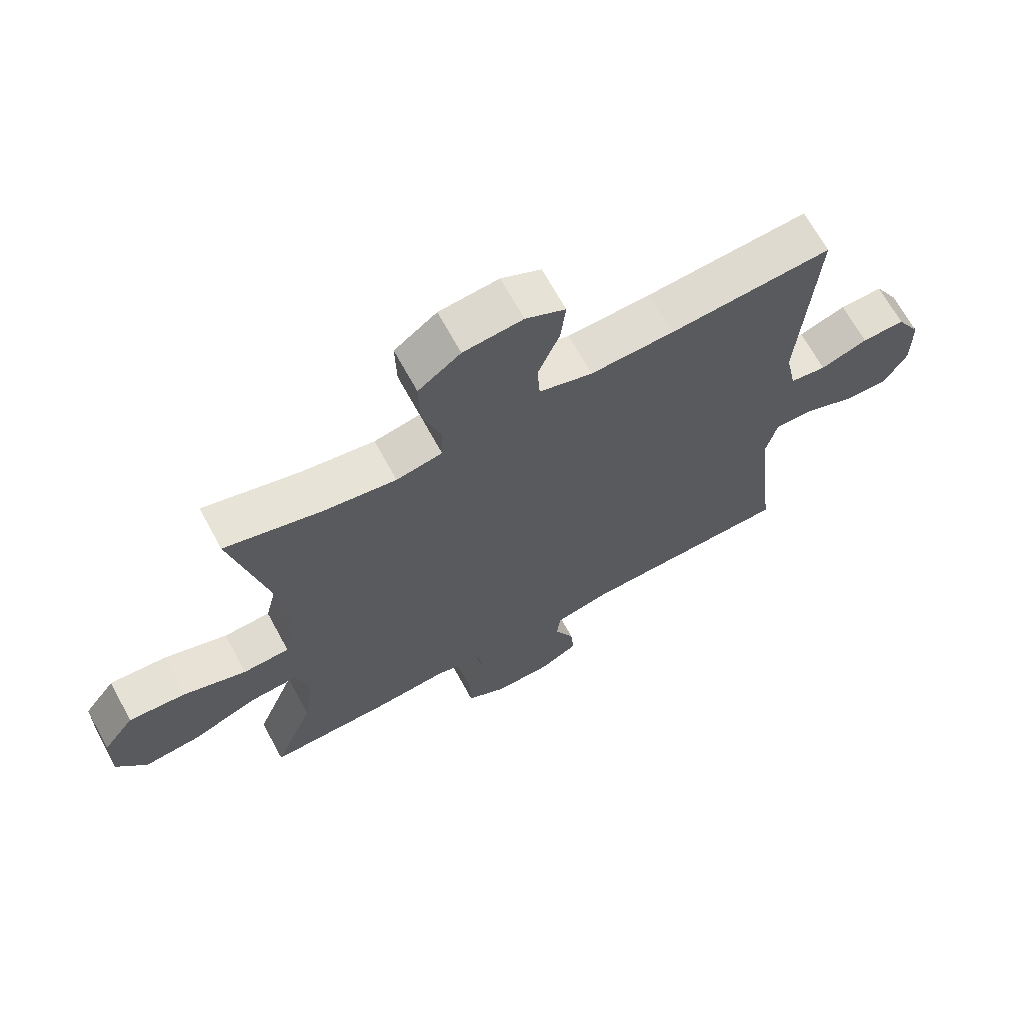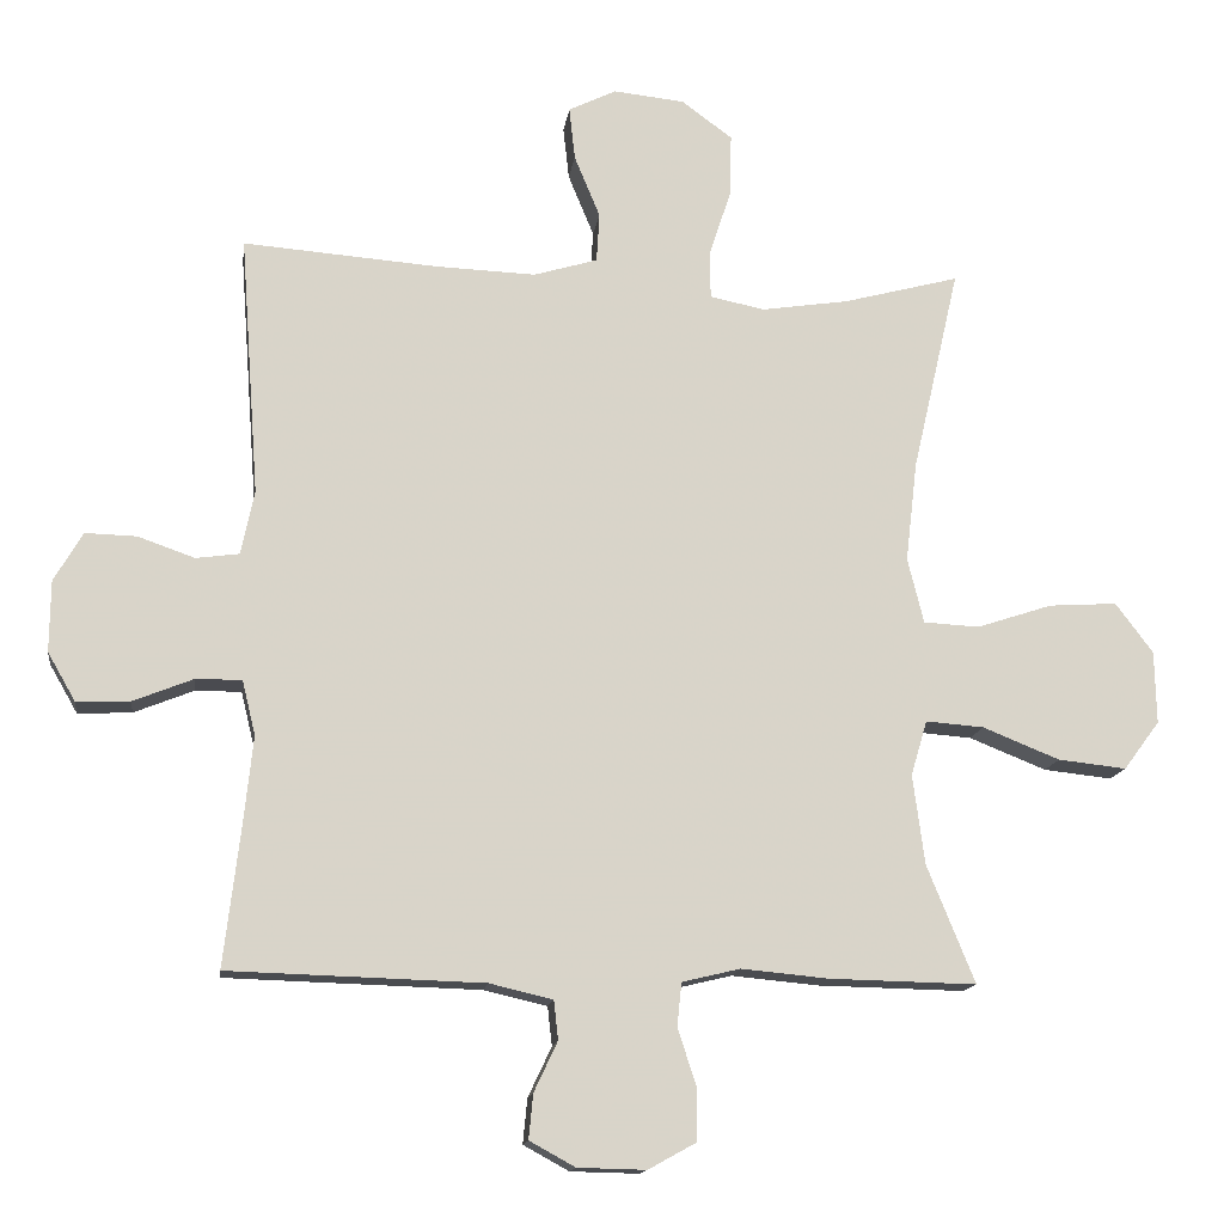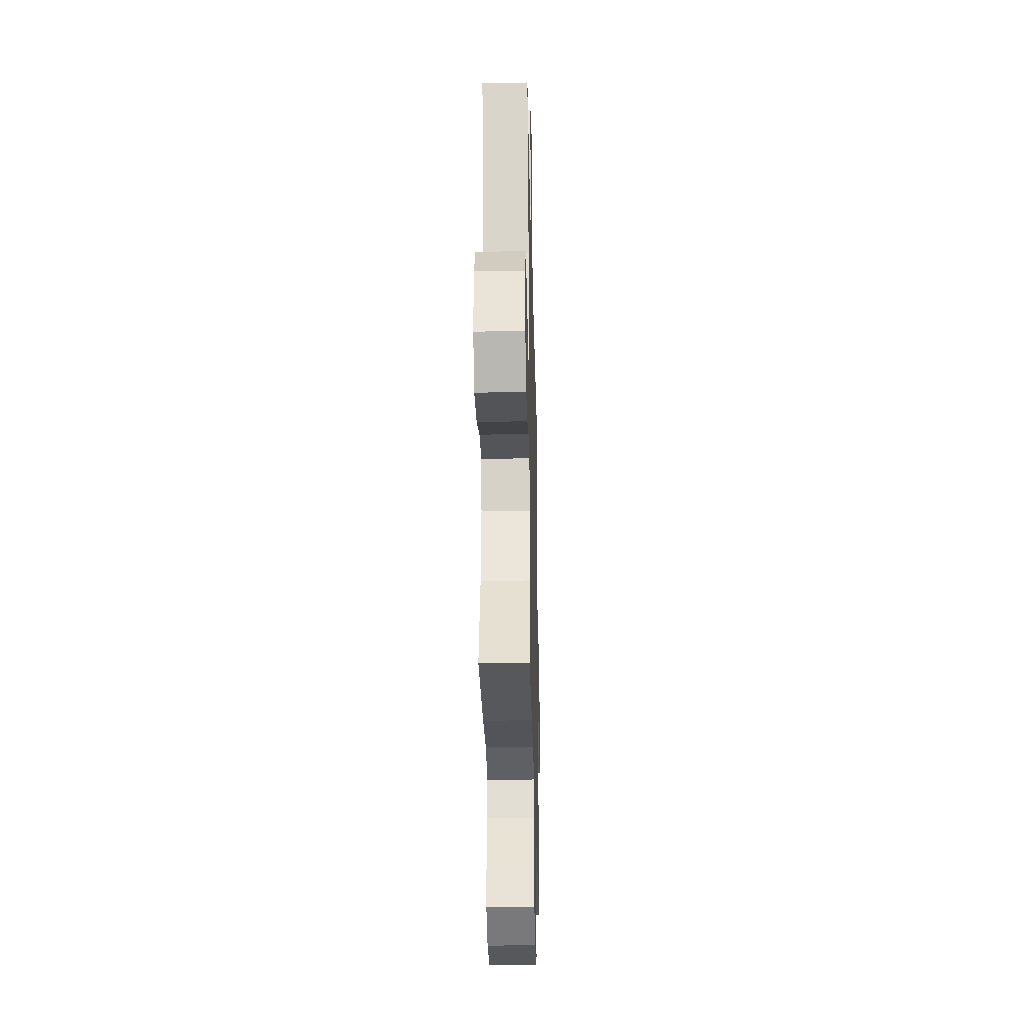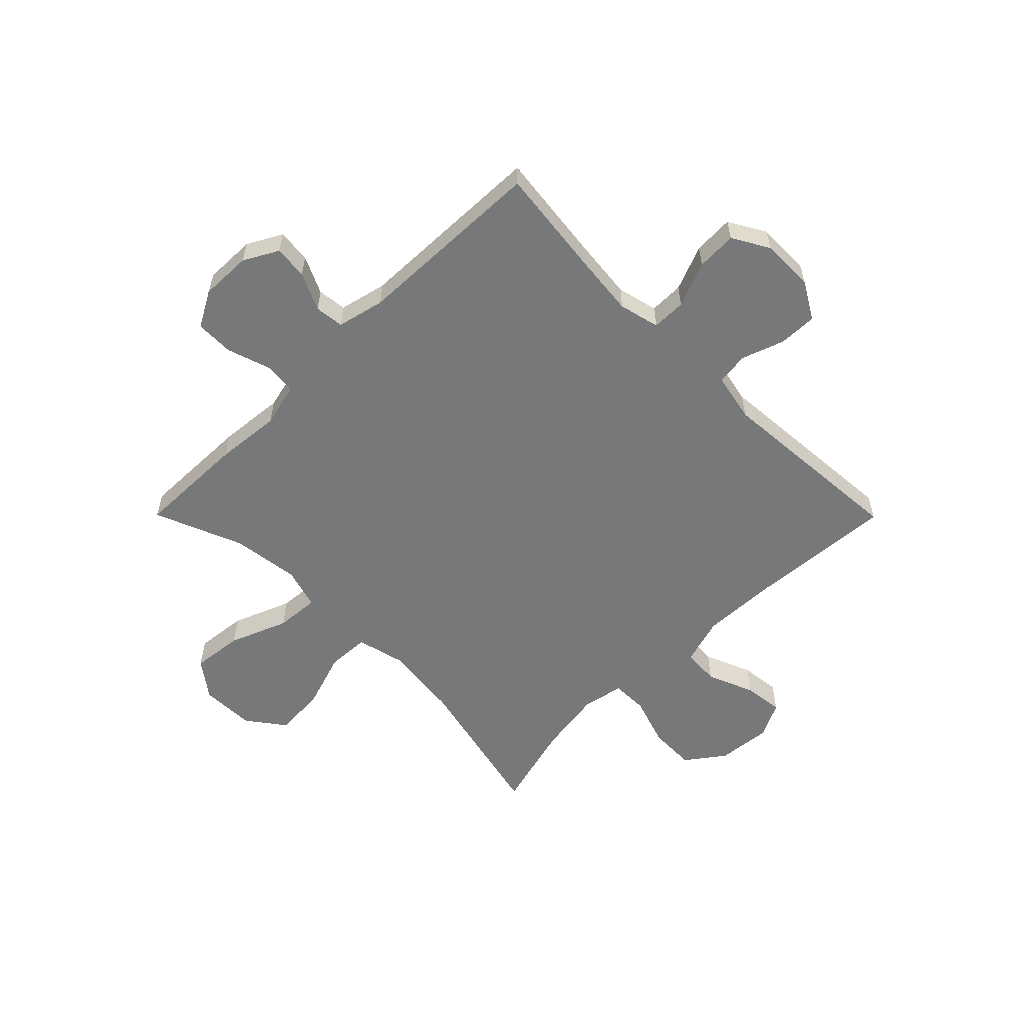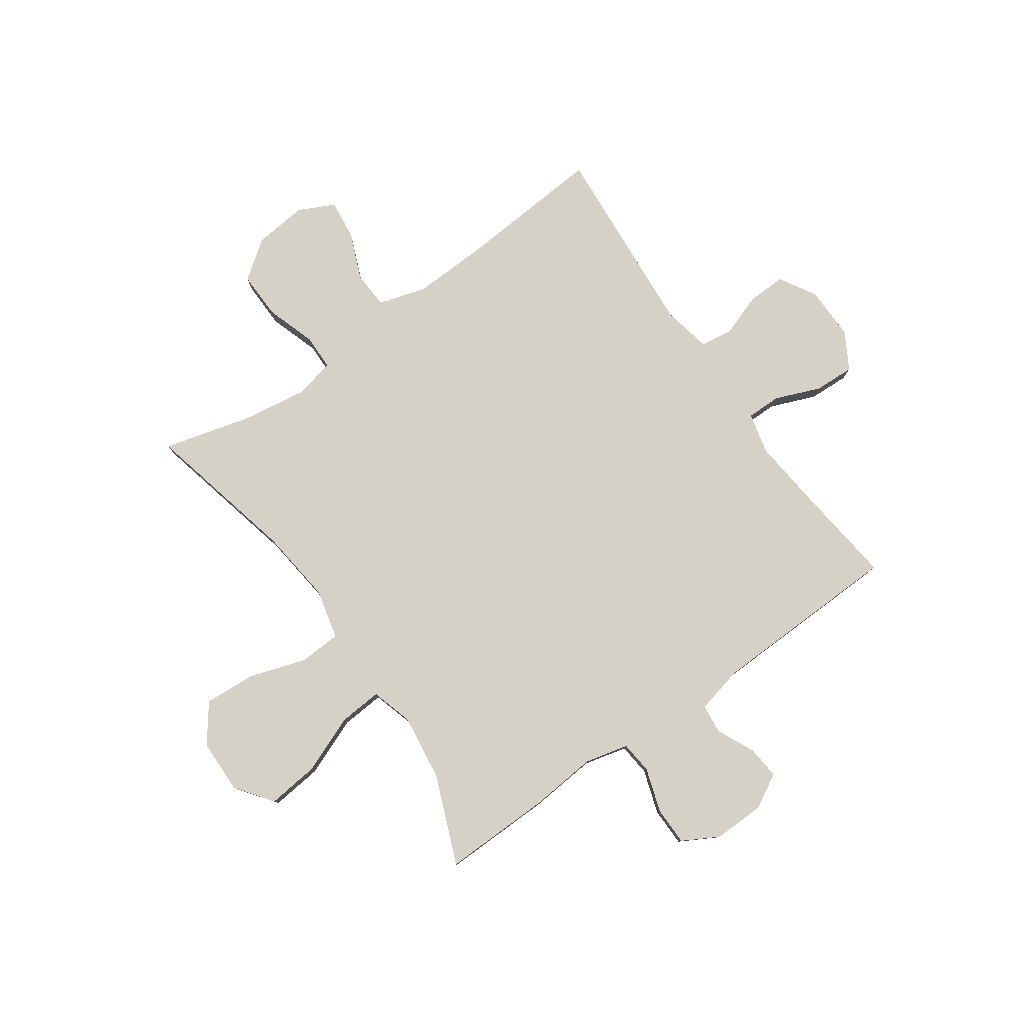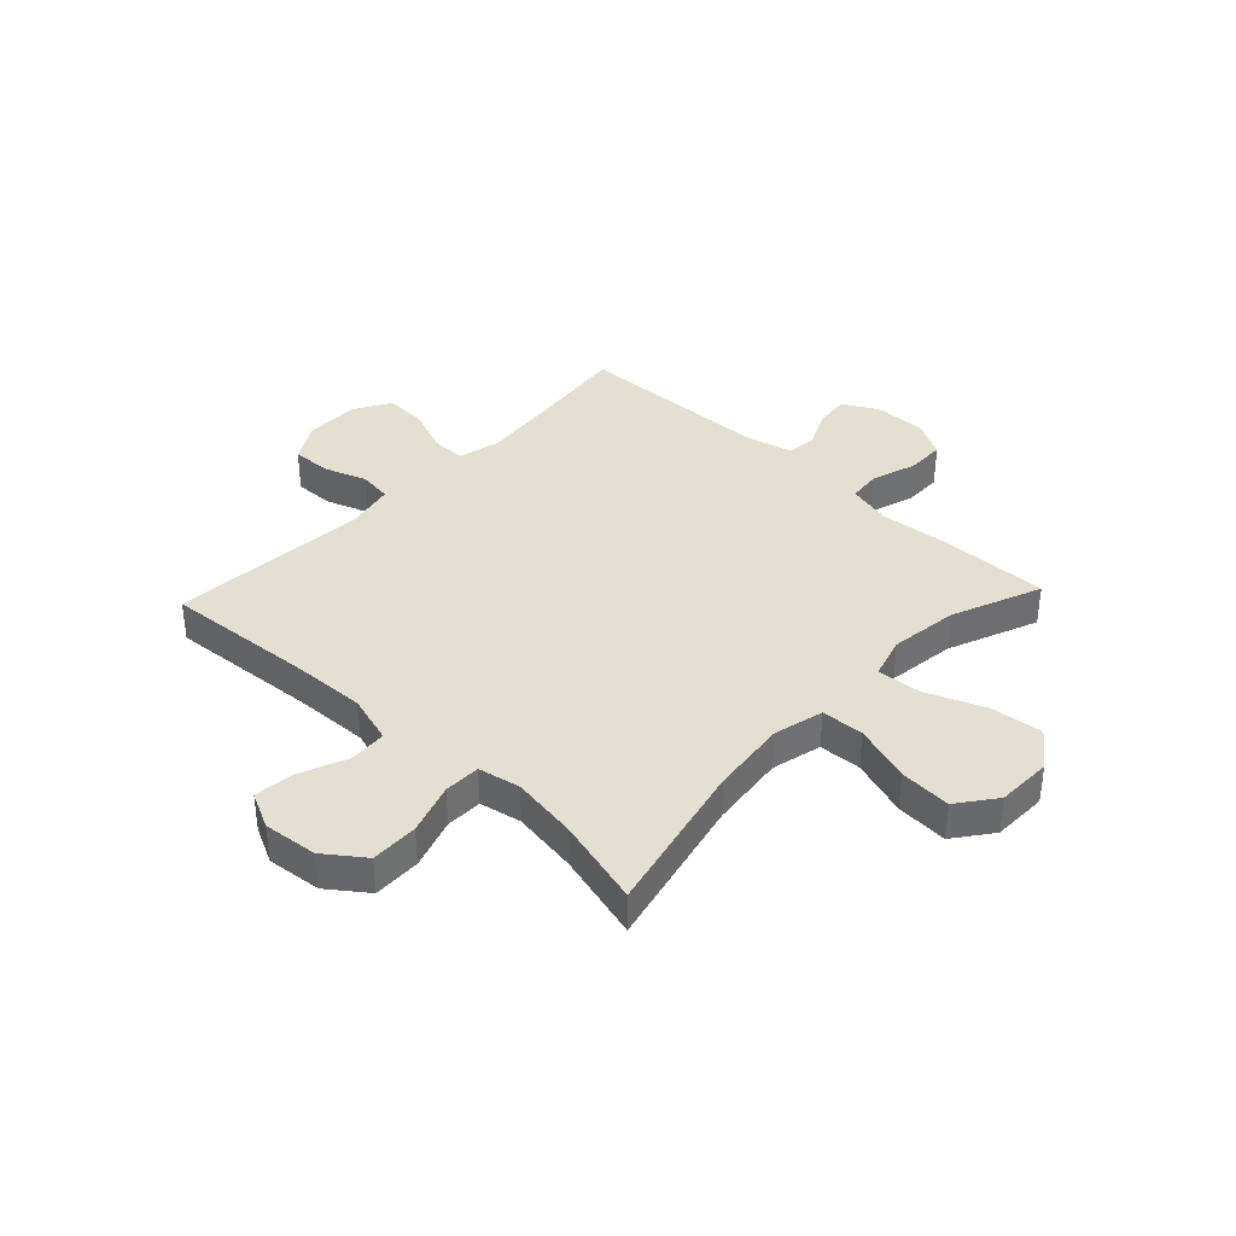
<metadata>
{"format":"obj","ext":"obj","renderer":"f3d","projection":"perspective","resolution":1024,"background":"white","views":[{"elev":67.4,"azim":151.5,"up":"+Z"},{"elev":-14.5,"azim":-7.8,"up":"+Z"},{"elev":-29.0,"azim":91.3,"up":"+Z"},{"elev":-57.3,"azim":-135.2,"up":"+Y"},{"elev":79.7,"azim":144.9,"up":"+Y"},{"elev":37.4,"azim":43.3,"up":"+Y"}]}
</metadata>
<code>
v 0.5 0.07 0.5
v 0.436 0.07 0.222
v 0.42 0.07 0.085
v 0.442 0.07 -0.004
v 0.518 0.07 -0.008
v 0.621 0.07 0.026
v 0.714 0.07 0.032
v 0.765 0.07 -0.036
v 0.767 0.07 -0.135
v 0.718 0.07 -0.201
v 0.625 0.07 -0.191
v 0.52 0.07 -0.149
v 0.441 0.07 -0.143
v 0.419 0.07 -0.218
v 0.435 0.07 -0.34
v 0.5 0.07 -0.5
v 0.3 0.07 -0.496
v 0.181 0.07 -0.485
v 0.102 0.07 -0.504
v 0.096 0.07 -0.563
v 0.122 0.07 -0.643
v 0.121 0.07 -0.712
v 0.056 0.07 -0.748
v -0.037 0.07 -0.746
v -0.099 0.07 -0.712
v -0.093 0.07 -0.651
v -0.061 0.07 -0.583
v -0.067 0.07 -0.53
v -0.153 0.07 -0.51
v -0.5 0.07 -0.5
v -0.477 0.07 -0.305
v -0.465 0.07 -0.189
v -0.483 0.07 -0.115
v -0.545 0.07 -0.115
v -0.627 0.07 -0.148
v -0.7 0.07 -0.151
v -0.738 0.07 -0.085
v -0.737 0.07 0.012
v -0.698 0.07 0.079
v -0.628 0.07 0.077
v -0.551 0.07 0.05
v -0.492 0.07 0.058
v -0.474 0.07 0.146
v -0.5 0.07 0.5
v -0.235 0.07 0.48
v -0.099 0.07 0.475
v -0.012 0.07 0.501
v -0.008 0.07 0.568
v -0.043 0.07 0.653
v -0.051 0.07 0.725
v 0.014 0.07 0.757
v 0.111 0.07 0.747
v 0.18 0.07 0.696
v 0.178 0.07 0.611
v 0.148 0.07 0.52
v 0.149 0.07 0.455
v 0.224 0.07 0.44
v 0.342 0.07 0.458
v 0.5 0 0.5
v 0.436 0 0.222
v 0.42 0 0.085
v 0.442 0 -0.004
v 0.518 0 -0.008
v 0.621 0 0.026
v 0.714 0 0.032
v 0.765 0 -0.036
v 0.767 0 -0.135
v 0.718 0 -0.201
v 0.625 0 -0.191
v 0.52 0 -0.149
v 0.441 0 -0.143
v 0.419 0 -0.218
v 0.435 0 -0.34
v 0.5 0 -0.5
v 0.3 0 -0.496
v 0.181 0 -0.485
v 0.102 0 -0.504
v 0.096 0 -0.563
v 0.122 0 -0.643
v 0.121 0 -0.712
v 0.056 0 -0.748
v -0.037 0 -0.746
v -0.099 0 -0.712
v -0.093 0 -0.651
v -0.061 0 -0.583
v -0.067 0 -0.53
v -0.153 0 -0.51
v -0.5 0 -0.5
v -0.477 0 -0.305
v -0.465 0 -0.189
v -0.483 0 -0.115
v -0.545 0 -0.115
v -0.627 0 -0.148
v -0.7 0 -0.151
v -0.738 0 -0.085
v -0.737 0 0.012
v -0.698 0 0.079
v -0.628 0 0.077
v -0.551 0 0.05
v -0.492 0 0.058
v -0.474 0 0.146
v -0.5 0 0.5
v -0.235 0 0.48
v -0.099 0 0.475
v -0.012 0 0.501
v -0.008 0 0.568
v -0.043 0 0.653
v -0.051 0 0.725
v 0.014 0 0.757
v 0.111 0 0.747
v 0.18 0 0.696
v 0.178 0 0.611
v 0.148 0 0.52
v 0.149 0 0.455
v 0.224 0 0.44
v 0.342 0 0.458
f 52 53 54 55
f 52 55 56
f 51 52 56
f 48 49 50 51
f 47 48 51 56
f 46 47 56
f 45 46 56 57
f 43 44 45 57
f 38 39 40 41
f 38 41 42
f 37 38 42
f 34 35 36 37
f 33 34 37 42
f 32 33 42 43
f 29 30 31
f 28 29 31 32
f 24 25 26 27
f 24 27 28
f 23 24 28
f 20 21 22 23
f 19 20 23 28
f 18 19 28 32
f 15 16 17 18
f 14 15 18 32
f 9 10 11 12
f 9 12 13
f 8 9 13
f 5 6 7 8
f 4 5 8 13
f 3 4 13 14
f 58 1 2
f 58 2 3
f 32 43 57 58
f 3 14 32 58
f 113 112 111 110
f 114 113 110
f 114 110 109
f 109 108 107 106
f 114 109 106 105
f 114 105 104
f 115 114 104 103
f 115 103 102 101
f 99 98 97 96
f 100 99 96
f 100 96 95
f 95 94 93 92
f 100 95 92 91
f 101 100 91 90
f 89 88 87
f 90 89 87 86
f 85 84 83 82
f 86 85 82
f 86 82 81
f 81 80 79 78
f 86 81 78 77
f 90 86 77 76
f 76 75 74 73
f 90 76 73 72
f 70 69 68 67
f 71 70 67
f 71 67 66
f 66 65 64 63
f 71 66 63 62
f 72 71 62 61
f 60 59 116
f 61 60 116
f 116 115 101 90
f 116 90 72 61
f 1 59 60 2
f 2 60 61 3
f 3 61 62 4
f 4 62 63 5
f 5 63 64 6
f 6 64 65 7
f 7 65 66 8
f 8 66 67 9
f 9 67 68 10
f 10 68 69 11
f 11 69 70 12
f 12 70 71 13
f 13 71 72 14
f 14 72 73 15
f 15 73 74 16
f 16 74 75 17
f 17 75 76 18
f 18 76 77 19
f 19 77 78 20
f 20 78 79 21
f 21 79 80 22
f 22 80 81 23
f 23 81 82 24
f 24 82 83 25
f 25 83 84 26
f 26 84 85 27
f 27 85 86 28
f 28 86 87 29
f 29 87 88 30
f 30 88 89 31
f 31 89 90 32
f 32 90 91 33
f 33 91 92 34
f 34 92 93 35
f 35 93 94 36
f 36 94 95 37
f 37 95 96 38
f 38 96 97 39
f 39 97 98 40
f 40 98 99 41
f 41 99 100 42
f 42 100 101 43
f 43 101 102 44
f 44 102 103 45
f 45 103 104 46
f 46 104 105 47
f 47 105 106 48
f 48 106 107 49
f 49 107 108 50
f 50 108 109 51
f 51 109 110 52
f 52 110 111 53
f 53 111 112 54
f 54 112 113 55
f 55 113 114 56
f 56 114 115 57
f 57 115 116 58
f 58 116 59 1

</code>
